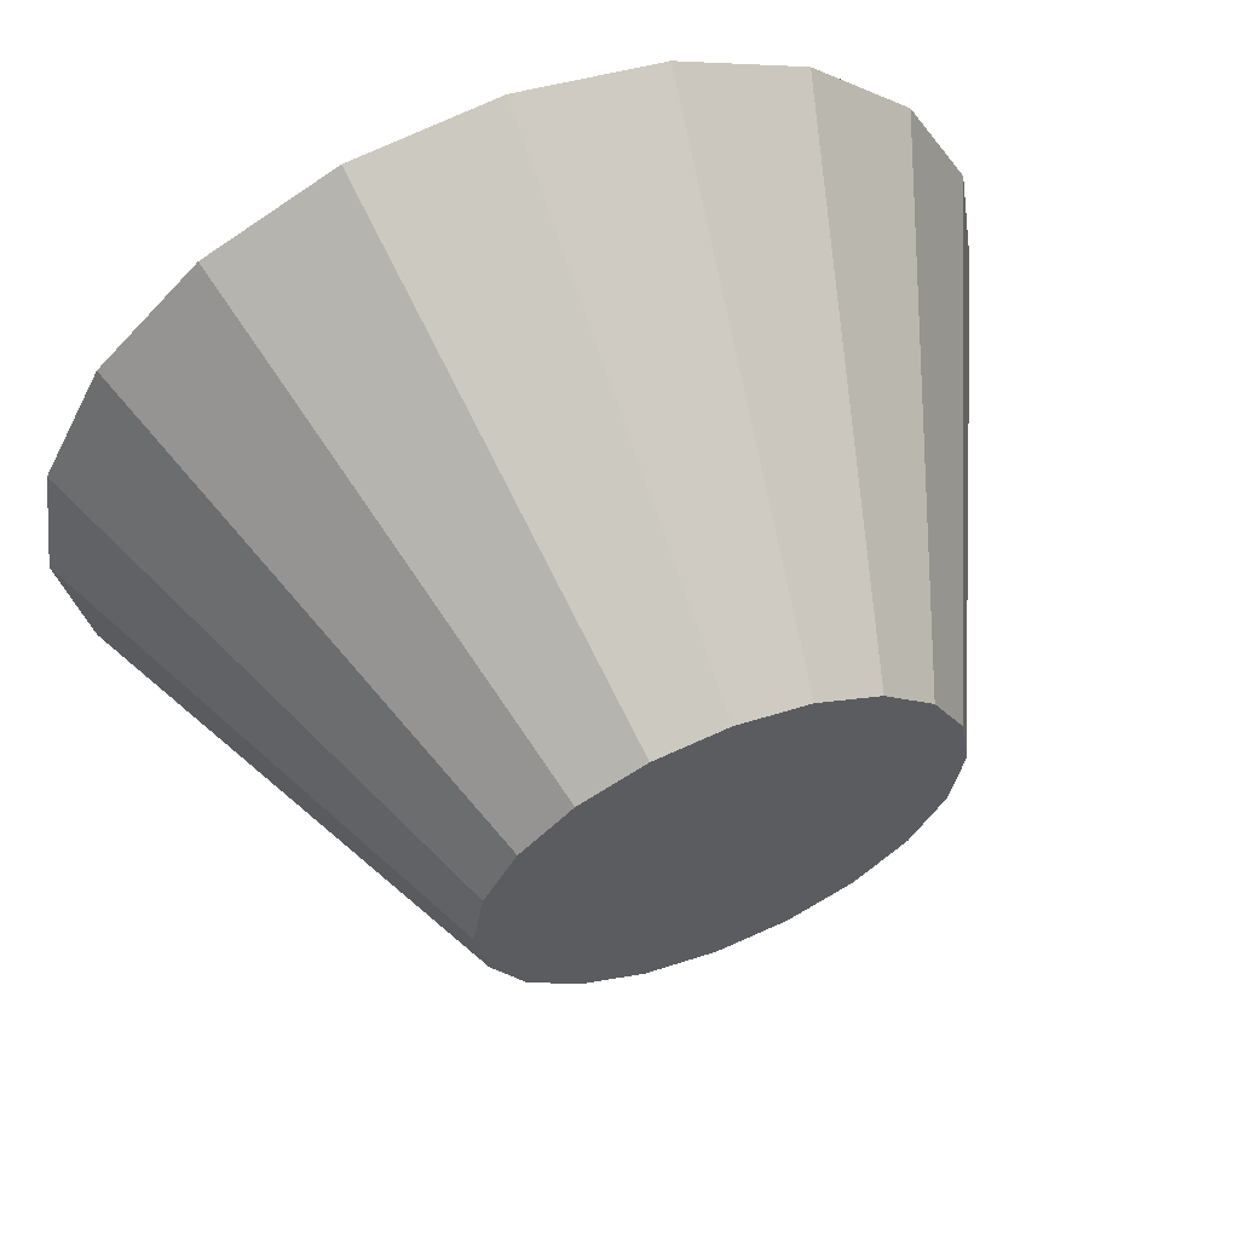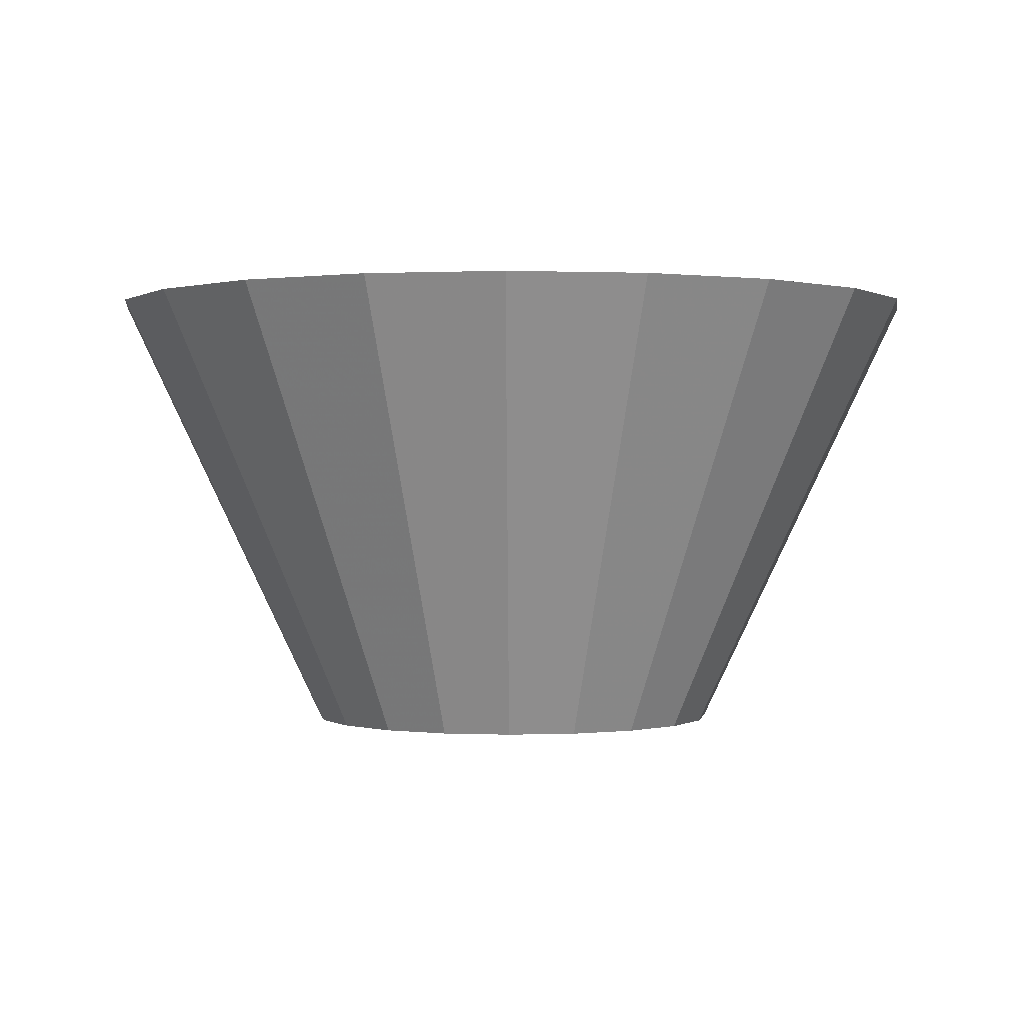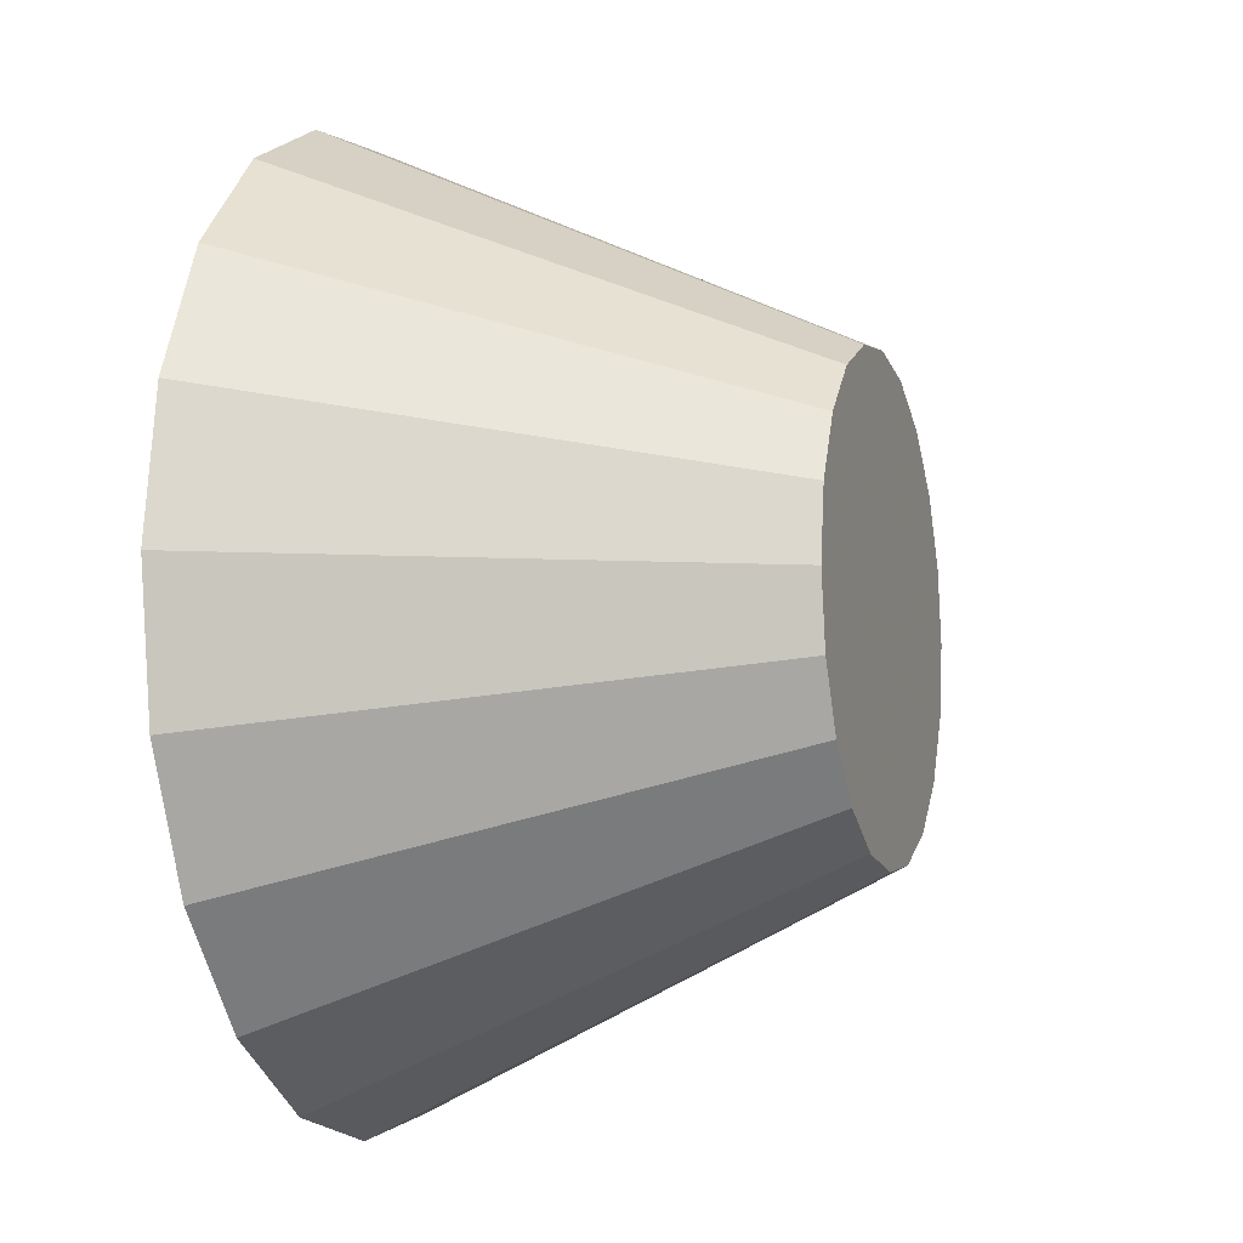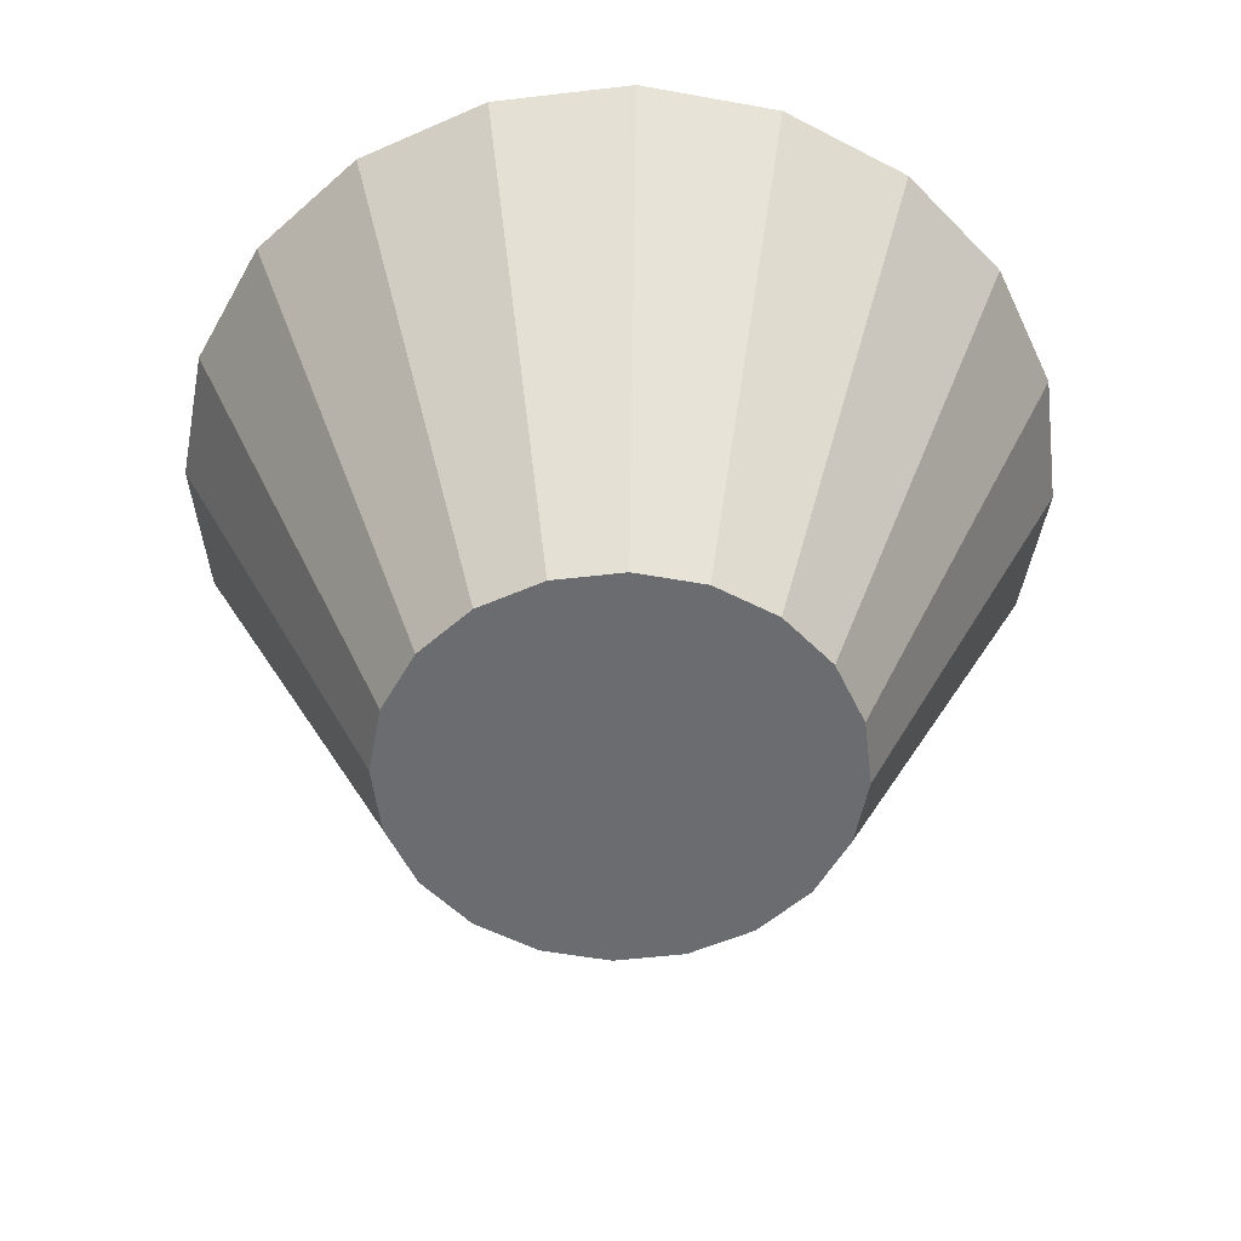
<metadata>
{"format":"obj","ext":"obj","renderer":"f3d","projection":"perspective","resolution":1024,"background":"white","views":[{"elev":60.9,"azim":158.2,"up":"+Y"},{"elev":0.4,"azim":-35.2,"up":"+Z"},{"elev":-8.8,"azim":108.0,"up":"+Y"},{"elev":-53.7,"azim":-73.9,"up":"+Z"}]}
</metadata>
<code>
v 2.294e-17 6.185e-18 0.4662
v 2.294e-17 6.185e-18 -0.4662
v 0.8847 6.185e-18 0.4662
v 0.8414 0.2734 0.4662
v 0.7157 0.52 0.4662
v 0.52 0.7157 0.4662
v 0.2734 0.8414 0.4662
v 7.712e-17 0.8847 0.4662
v -0.2734 0.8414 0.4662
v -0.52 0.7157 0.4662
v -0.7157 0.52 0.4662
v -0.8414 0.2734 0.4662
v -0.8847 1.145e-16 0.4662
v -0.8414 -0.2734 0.4662
v -0.7157 -0.52 0.4662
v -0.52 -0.7157 0.4662
v -0.2734 -0.8414 0.4662
v -1.396e-16 -0.8847 0.4662
v 0.2734 -0.8414 0.4662
v 0.52 -0.7157 0.4662
v 0.7157 -0.52 0.4662
v 0.8414 -0.2734 0.4662
v 0.8445 6.185e-18 0.3814
v 0.8032 0.261 0.3814
v 0.6832 0.4964 0.3814
v 0.4964 0.6832 0.3814
v 0.261 0.8032 0.3814
v 7.465e-17 0.8445 0.3814
v -0.261 0.8032 0.3814
v -0.4964 0.6832 0.3814
v -0.6832 0.4964 0.3814
v -0.8032 0.261 0.3814
v -0.8445 1.096e-16 0.3814
v -0.8032 -0.261 0.3814
v -0.6832 -0.4964 0.3814
v -0.4964 -0.6832 0.3814
v -0.261 -0.8032 0.3814
v -1.322e-16 -0.8445 0.3814
v 0.261 -0.8032 0.3814
v 0.4964 -0.6832 0.3814
v 0.6832 -0.4964 0.3814
v 0.8032 -0.261 0.3814
v 0.8043 6.185e-18 0.2966
v 0.7649 0.2485 0.2966
v 0.6507 0.4727 0.2966
v 0.4727 0.6507 0.2966
v 0.2485 0.7649 0.2966
v 7.219e-17 0.8043 0.2966
v -0.2485 0.7649 0.2966
v -0.4727 0.6507 0.2966
v -0.6507 0.4727 0.2966
v -0.7649 0.2485 0.2966
v -0.8043 1.047e-16 0.2966
v -0.7649 -0.2485 0.2966
v -0.6507 -0.4727 0.2966
v -0.4727 -0.6507 0.2966
v -0.2485 -0.7649 0.2966
v -1.248e-16 -0.8043 0.2966
v 0.2485 -0.7649 0.2966
v 0.4727 -0.6507 0.2966
v 0.6507 -0.4727 0.2966
v 0.7649 -0.2485 0.2966
v 0.7641 6.185e-18 0.2119
v 0.7267 0.2361 0.2119
v 0.6181 0.4491 0.2119
v 0.4491 0.6181 0.2119
v 0.2361 0.7267 0.2119
v 6.973e-17 0.7641 0.2119
v -0.2361 0.7267 0.2119
v -0.4491 0.6181 0.2119
v -0.6181 0.4491 0.2119
v -0.7267 0.2361 0.2119
v -0.7641 9.976e-17 0.2119
v -0.7267 -0.2361 0.2119
v -0.6181 -0.4491 0.2119
v -0.4491 -0.6181 0.2119
v -0.2361 -0.7267 0.2119
v -1.174e-16 -0.7641 0.2119
v 0.2361 -0.7267 0.2119
v 0.4491 -0.6181 0.2119
v 0.6181 -0.4491 0.2119
v 0.7267 -0.2361 0.2119
v 0.7238 6.185e-18 0.1271
v 0.6884 0.2237 0.1271
v 0.5856 0.4255 0.1271
v 0.4255 0.5856 0.1271
v 0.2237 0.6884 0.1271
v 6.727e-17 0.7238 0.1271
v -0.2237 0.6884 0.1271
v -0.4255 0.5856 0.1271
v -0.5856 0.4255 0.1271
v -0.6884 0.2237 0.1271
v -0.7238 9.483e-17 0.1271
v -0.6884 -0.2237 0.1271
v -0.5856 -0.4255 0.1271
v -0.4255 -0.5856 0.1271
v -0.2237 -0.6884 0.1271
v -1.1e-16 -0.7238 0.1271
v 0.2237 -0.6884 0.1271
v 0.4255 -0.5856 0.1271
v 0.5856 -0.4255 0.1271
v 0.6884 -0.2237 0.1271
v 0.6836 6.185e-18 0.04238
v 0.6502 0.2113 0.04238
v 0.5531 0.4018 0.04238
v 0.4018 0.5531 0.04238
v 0.2113 0.6502 0.04238
v 6.481e-17 0.6836 0.04238
v -0.2113 0.6502 0.04238
v -0.4018 0.5531 0.04238
v -0.5531 0.4018 0.04238
v -0.6502 0.2113 0.04238
v -0.6836 8.991e-17 0.04238
v -0.6502 -0.2113 0.04238
v -0.5531 -0.4018 0.04238
v -0.4018 -0.5531 0.04238
v -0.2113 -0.6502 0.04238
v -1.026e-16 -0.6836 0.04238
v 0.2113 -0.6502 0.04238
v 0.4018 -0.5531 0.04238
v 0.5531 -0.4018 0.04238
v 0.6502 -0.2113 0.04238
v 0.6434 6.185e-18 -0.04238
v 0.6119 0.1988 -0.04238
v 0.5205 0.3782 -0.04238
v 0.3782 0.5205 -0.04238
v 0.1988 0.6119 -0.04238
v 6.234e-17 0.6434 -0.04238
v -0.1988 0.6119 -0.04238
v -0.3782 0.5205 -0.04238
v -0.5205 0.3782 -0.04238
v -0.6119 0.1988 -0.04238
v -0.6434 8.498e-17 -0.04238
v -0.6119 -0.1988 -0.04238
v -0.5205 -0.3782 -0.04238
v -0.3782 -0.5205 -0.04238
v -0.1988 -0.6119 -0.04238
v -9.525e-17 -0.6434 -0.04238
v 0.1988 -0.6119 -0.04238
v 0.3782 -0.5205 -0.04238
v 0.5205 -0.3782 -0.04238
v 0.6119 -0.1988 -0.04238
v 0.6032 6.185e-18 -0.1271
v 0.5737 0.1864 -0.1271
v 0.488 0.3546 -0.1271
v 0.3546 0.488 -0.1271
v 0.1864 0.5737 -0.1271
v 5.988e-17 0.6032 -0.1271
v -0.1864 0.5737 -0.1271
v -0.3546 0.488 -0.1271
v -0.488 0.3546 -0.1271
v -0.5737 0.1864 -0.1271
v -0.6032 8.006e-17 -0.1271
v -0.5737 -0.1864 -0.1271
v -0.488 -0.3546 -0.1271
v -0.3546 -0.488 -0.1271
v -0.1864 -0.5737 -0.1271
v -8.786e-17 -0.6032 -0.1271
v 0.1864 -0.5737 -0.1271
v 0.3546 -0.488 -0.1271
v 0.488 -0.3546 -0.1271
v 0.5737 -0.1864 -0.1271
v 0.563 6.185e-18 -0.2119
v 0.5354 0.174 -0.2119
v 0.4555 0.3309 -0.2119
v 0.3309 0.4555 -0.2119
v 0.174 0.5354 -0.2119
v 5.742e-17 0.563 -0.2119
v -0.174 0.5354 -0.2119
v -0.3309 0.4555 -0.2119
v -0.4555 0.3309 -0.2119
v -0.5354 0.174 -0.2119
v -0.563 7.513e-17 -0.2119
v -0.5354 -0.174 -0.2119
v -0.4555 -0.3309 -0.2119
v -0.3309 -0.4555 -0.2119
v -0.174 -0.5354 -0.2119
v -8.048e-17 -0.563 -0.2119
v 0.174 -0.5354 -0.2119
v 0.3309 -0.4555 -0.2119
v 0.4555 -0.3309 -0.2119
v 0.5354 -0.174 -0.2119
v 0.5228 6.185e-18 -0.2966
v 0.4972 0.1615 -0.2966
v 0.4229 0.3073 -0.2966
v 0.3073 0.4229 -0.2966
v 0.1615 0.4972 -0.2966
v 5.496e-17 0.5228 -0.2966
v -0.1615 0.4972 -0.2966
v -0.3073 0.4229 -0.2966
v -0.4229 0.3073 -0.2966
v -0.4972 0.1615 -0.2966
v -0.5228 7.021e-17 -0.2966
v -0.4972 -0.1615 -0.2966
v -0.4229 -0.3073 -0.2966
v -0.3073 -0.4229 -0.2966
v -0.1615 -0.4972 -0.2966
v -7.309e-17 -0.5228 -0.2966
v 0.1615 -0.4972 -0.2966
v 0.3073 -0.4229 -0.2966
v 0.4229 -0.3073 -0.2966
v 0.4972 -0.1615 -0.2966
v 0.4826 6.185e-18 -0.3814
v 0.4589 0.1491 -0.3814
v 0.3904 0.2836 -0.3814
v 0.2836 0.3904 -0.3814
v 0.1491 0.4589 -0.3814
v 5.249e-17 0.4826 -0.3814
v -0.1491 0.4589 -0.3814
v -0.2836 0.3904 -0.3814
v -0.3904 0.2836 -0.3814
v -0.4589 0.1491 -0.3814
v -0.4826 6.528e-17 -0.3814
v -0.4589 -0.1491 -0.3814
v -0.3904 -0.2836 -0.3814
v -0.2836 -0.3904 -0.3814
v -0.1491 -0.4589 -0.3814
v -6.57e-17 -0.4826 -0.3814
v 0.1491 -0.4589 -0.3814
v 0.2836 -0.3904 -0.3814
v 0.3904 -0.2836 -0.3814
v 0.4589 -0.1491 -0.3814
v 0.4424 6.185e-18 -0.4662
v 0.4207 0.1367 -0.4662
v 0.3579 0.26 -0.4662
v 0.26 0.3579 -0.4662
v 0.1367 0.4207 -0.4662
v 5.003e-17 0.4424 -0.4662
v -0.1367 0.4207 -0.4662
v -0.26 0.3579 -0.4662
v -0.3579 0.26 -0.4662
v -0.4207 0.1367 -0.4662
v -0.4424 6.036e-17 -0.4662
v -0.4207 -0.1367 -0.4662
v -0.3579 -0.26 -0.4662
v -0.26 -0.3579 -0.4662
v -0.1367 -0.4207 -0.4662
v -5.831e-17 -0.4424 -0.4662
v 0.1367 -0.4207 -0.4662
v 0.26 -0.3579 -0.4662
v 0.3579 -0.26 -0.4662
v 0.4207 -0.1367 -0.4662
f 1 3 4
f 2 224 223
f 1 4 5
f 2 225 224
f 1 5 6
f 2 226 225
f 1 6 7
f 2 227 226
f 1 7 8
f 2 228 227
f 1 8 9
f 2 229 228
f 1 9 10
f 2 230 229
f 1 10 11
f 2 231 230
f 1 11 12
f 2 232 231
f 1 12 13
f 2 233 232
f 1 13 14
f 2 234 233
f 1 14 15
f 2 235 234
f 1 15 16
f 2 236 235
f 1 16 17
f 2 237 236
f 1 17 18
f 2 238 237
f 1 18 19
f 2 239 238
f 1 19 20
f 2 240 239
f 1 20 21
f 2 241 240
f 1 21 22
f 2 242 241
f 1 22 3
f 2 223 242
f 23 4 3
f 23 24 4
f 24 5 4
f 24 25 5
f 25 6 5
f 25 26 6
f 26 7 6
f 26 27 7
f 27 8 7
f 27 28 8
f 28 9 8
f 28 29 9
f 29 10 9
f 29 30 10
f 30 11 10
f 30 31 11
f 31 12 11
f 31 32 12
f 32 13 12
f 32 33 13
f 33 14 13
f 33 34 14
f 34 15 14
f 34 35 15
f 35 16 15
f 35 36 16
f 36 17 16
f 36 37 17
f 37 18 17
f 37 38 18
f 38 19 18
f 38 39 19
f 39 20 19
f 39 40 20
f 40 21 20
f 40 41 21
f 41 22 21
f 41 42 22
f 42 3 22
f 42 23 3
f 43 24 23
f 43 44 24
f 44 25 24
f 44 45 25
f 45 26 25
f 45 46 26
f 46 27 26
f 46 47 27
f 47 28 27
f 47 48 28
f 48 29 28
f 48 49 29
f 49 30 29
f 49 50 30
f 50 31 30
f 50 51 31
f 51 32 31
f 51 52 32
f 52 33 32
f 52 53 33
f 53 34 33
f 53 54 34
f 54 35 34
f 54 55 35
f 55 36 35
f 55 56 36
f 56 37 36
f 56 57 37
f 57 38 37
f 57 58 38
f 58 39 38
f 58 59 39
f 59 40 39
f 59 60 40
f 60 41 40
f 60 61 41
f 61 42 41
f 61 62 42
f 62 23 42
f 62 43 23
f 63 44 43
f 63 64 44
f 64 45 44
f 64 65 45
f 65 46 45
f 65 66 46
f 66 47 46
f 66 67 47
f 67 48 47
f 67 68 48
f 68 49 48
f 68 69 49
f 69 50 49
f 69 70 50
f 70 51 50
f 70 71 51
f 71 52 51
f 71 72 52
f 72 53 52
f 72 73 53
f 73 54 53
f 73 74 54
f 74 55 54
f 74 75 55
f 75 56 55
f 75 76 56
f 76 57 56
f 76 77 57
f 77 58 57
f 77 78 58
f 78 59 58
f 78 79 59
f 79 60 59
f 79 80 60
f 80 61 60
f 80 81 61
f 81 62 61
f 81 82 62
f 82 43 62
f 82 63 43
f 83 64 63
f 83 84 64
f 84 65 64
f 84 85 65
f 85 66 65
f 85 86 66
f 86 67 66
f 86 87 67
f 87 68 67
f 87 88 68
f 88 69 68
f 88 89 69
f 89 70 69
f 89 90 70
f 90 71 70
f 90 91 71
f 91 72 71
f 91 92 72
f 92 73 72
f 92 93 73
f 93 74 73
f 93 94 74
f 94 75 74
f 94 95 75
f 95 76 75
f 95 96 76
f 96 77 76
f 96 97 77
f 97 78 77
f 97 98 78
f 98 79 78
f 98 99 79
f 99 80 79
f 99 100 80
f 100 81 80
f 100 101 81
f 101 82 81
f 101 102 82
f 102 63 82
f 102 83 63
f 103 84 83
f 103 104 84
f 104 85 84
f 104 105 85
f 105 86 85
f 105 106 86
f 106 87 86
f 106 107 87
f 107 88 87
f 107 108 88
f 108 89 88
f 108 109 89
f 109 90 89
f 109 110 90
f 110 91 90
f 110 111 91
f 111 92 91
f 111 112 92
f 112 93 92
f 112 113 93
f 113 94 93
f 113 114 94
f 114 95 94
f 114 115 95
f 115 96 95
f 115 116 96
f 116 97 96
f 116 117 97
f 117 98 97
f 117 118 98
f 118 99 98
f 118 119 99
f 119 100 99
f 119 120 100
f 120 101 100
f 120 121 101
f 121 102 101
f 121 122 102
f 122 83 102
f 122 103 83
f 123 104 103
f 123 124 104
f 124 105 104
f 124 125 105
f 125 106 105
f 125 126 106
f 126 107 106
f 126 127 107
f 127 108 107
f 127 128 108
f 128 109 108
f 128 129 109
f 129 110 109
f 129 130 110
f 130 111 110
f 130 131 111
f 131 112 111
f 131 132 112
f 132 113 112
f 132 133 113
f 133 114 113
f 133 134 114
f 134 115 114
f 134 135 115
f 135 116 115
f 135 136 116
f 136 117 116
f 136 137 117
f 137 118 117
f 137 138 118
f 138 119 118
f 138 139 119
f 139 120 119
f 139 140 120
f 140 121 120
f 140 141 121
f 141 122 121
f 141 142 122
f 142 103 122
f 142 123 103
f 143 124 123
f 143 144 124
f 144 125 124
f 144 145 125
f 145 126 125
f 145 146 126
f 146 127 126
f 146 147 127
f 147 128 127
f 147 148 128
f 148 129 128
f 148 149 129
f 149 130 129
f 149 150 130
f 150 131 130
f 150 151 131
f 151 132 131
f 151 152 132
f 152 133 132
f 152 153 133
f 153 134 133
f 153 154 134
f 154 135 134
f 154 155 135
f 155 136 135
f 155 156 136
f 156 137 136
f 156 157 137
f 157 138 137
f 157 158 138
f 158 139 138
f 158 159 139
f 159 140 139
f 159 160 140
f 160 141 140
f 160 161 141
f 161 142 141
f 161 162 142
f 162 123 142
f 162 143 123
f 163 144 143
f 163 164 144
f 164 145 144
f 164 165 145
f 165 146 145
f 165 166 146
f 166 147 146
f 166 167 147
f 167 148 147
f 167 168 148
f 168 149 148
f 168 169 149
f 169 150 149
f 169 170 150
f 170 151 150
f 170 171 151
f 171 152 151
f 171 172 152
f 172 153 152
f 172 173 153
f 173 154 153
f 173 174 154
f 174 155 154
f 174 175 155
f 175 156 155
f 175 176 156
f 176 157 156
f 176 177 157
f 177 158 157
f 177 178 158
f 178 159 158
f 178 179 159
f 179 160 159
f 179 180 160
f 180 161 160
f 180 181 161
f 181 162 161
f 181 182 162
f 182 143 162
f 182 163 143
f 183 164 163
f 183 184 164
f 184 165 164
f 184 185 165
f 185 166 165
f 185 186 166
f 186 167 166
f 186 187 167
f 187 168 167
f 187 188 168
f 188 169 168
f 188 189 169
f 189 170 169
f 189 190 170
f 190 171 170
f 190 191 171
f 191 172 171
f 191 192 172
f 192 173 172
f 192 193 173
f 193 174 173
f 193 194 174
f 194 175 174
f 194 195 175
f 195 176 175
f 195 196 176
f 196 177 176
f 196 197 177
f 197 178 177
f 197 198 178
f 198 179 178
f 198 199 179
f 199 180 179
f 199 200 180
f 200 181 180
f 200 201 181
f 201 182 181
f 201 202 182
f 202 163 182
f 202 183 163
f 203 184 183
f 203 204 184
f 204 185 184
f 204 205 185
f 205 186 185
f 205 206 186
f 206 187 186
f 206 207 187
f 207 188 187
f 207 208 188
f 208 189 188
f 208 209 189
f 209 190 189
f 209 210 190
f 210 191 190
f 210 211 191
f 211 192 191
f 211 212 192
f 212 193 192
f 212 213 193
f 213 194 193
f 213 214 194
f 214 195 194
f 214 215 195
f 215 196 195
f 215 216 196
f 216 197 196
f 216 217 197
f 217 198 197
f 217 218 198
f 218 199 198
f 218 219 199
f 219 200 199
f 219 220 200
f 220 201 200
f 220 221 201
f 221 202 201
f 221 222 202
f 222 183 202
f 222 203 183
f 223 204 203
f 223 224 204
f 224 205 204
f 224 225 205
f 225 206 205
f 225 226 206
f 226 207 206
f 226 227 207
f 227 208 207
f 227 228 208
f 228 209 208
f 228 229 209
f 229 210 209
f 229 230 210
f 230 211 210
f 230 231 211
f 231 212 211
f 231 232 212
f 232 213 212
f 232 233 213
f 233 214 213
f 233 234 214
f 234 215 214
f 234 235 215
f 235 216 215
f 235 236 216
f 236 217 216
f 236 237 217
f 237 218 217
f 237 238 218
f 238 219 218
f 238 239 219
f 239 220 219
f 239 240 220
f 240 221 220
f 240 241 221
f 241 222 221
f 241 242 222
f 242 203 222
f 242 223 203

</code>
